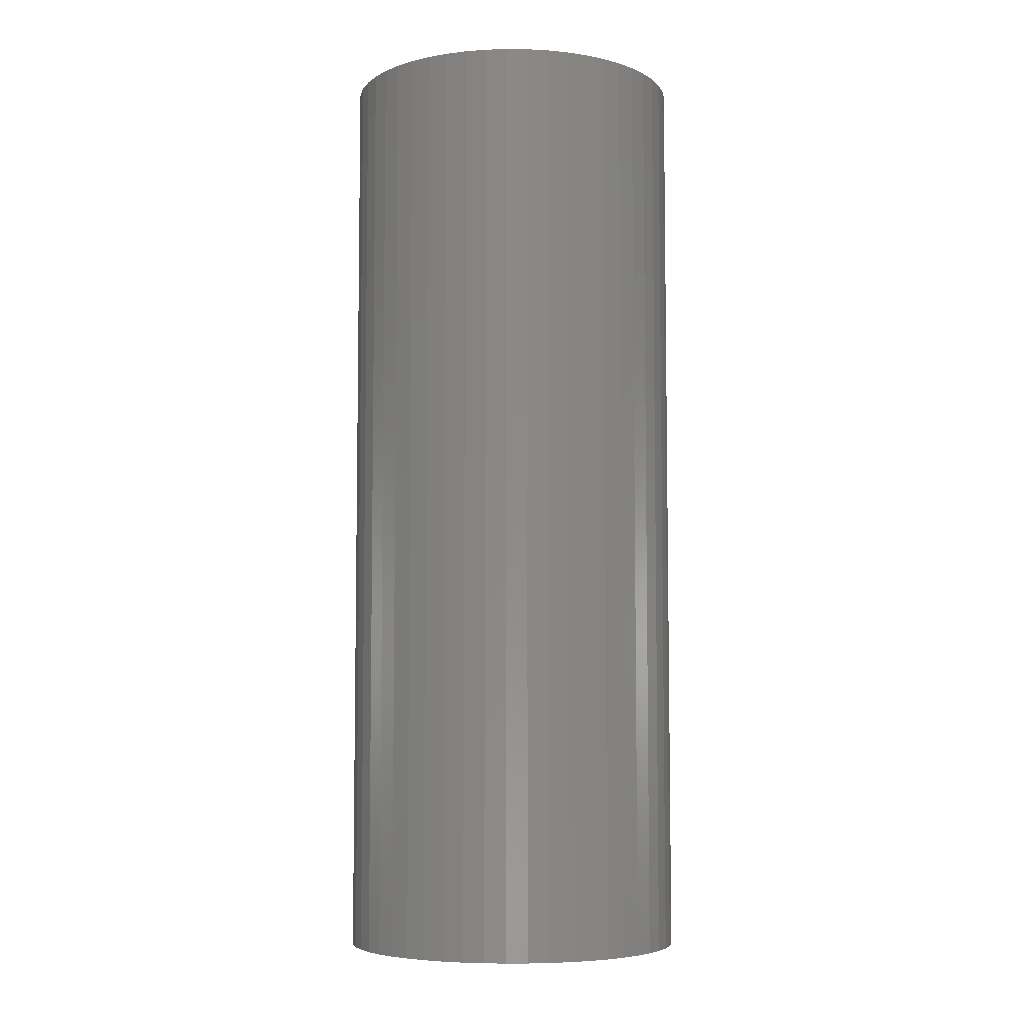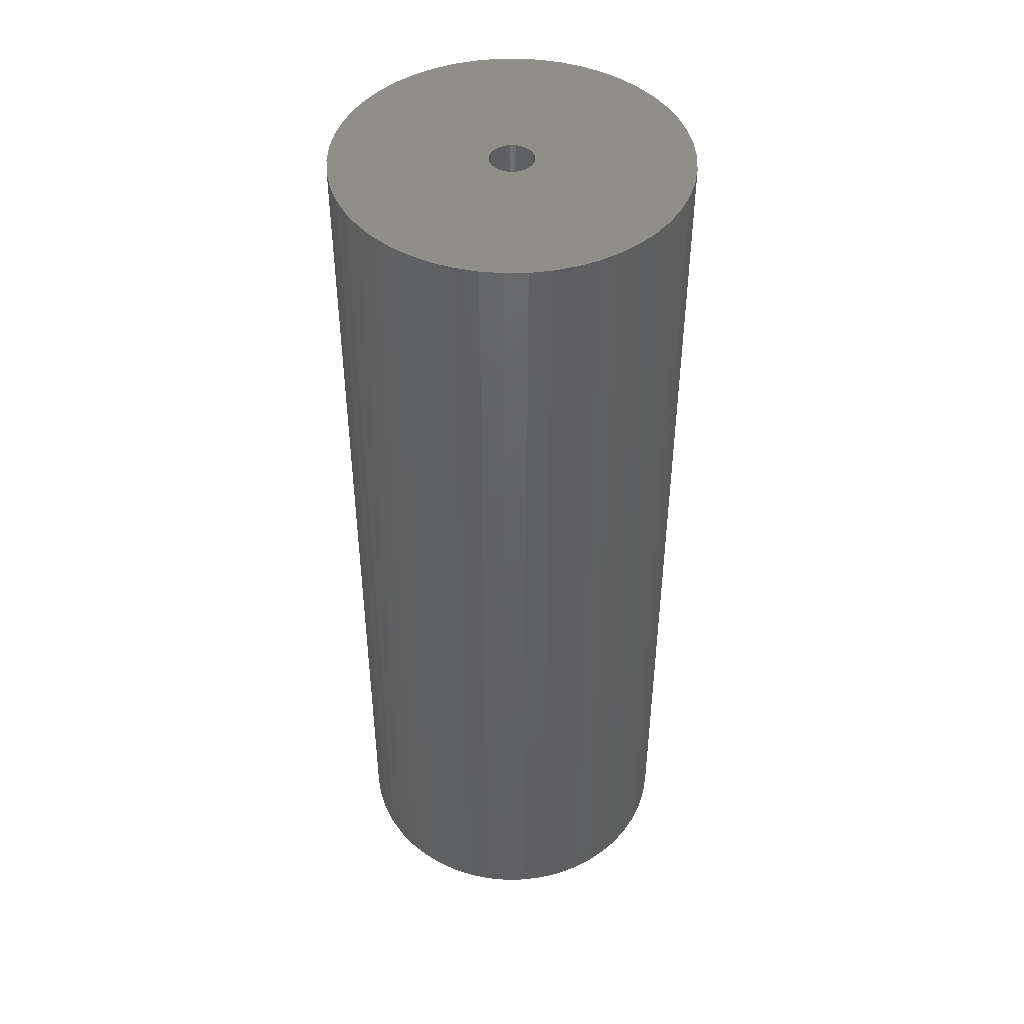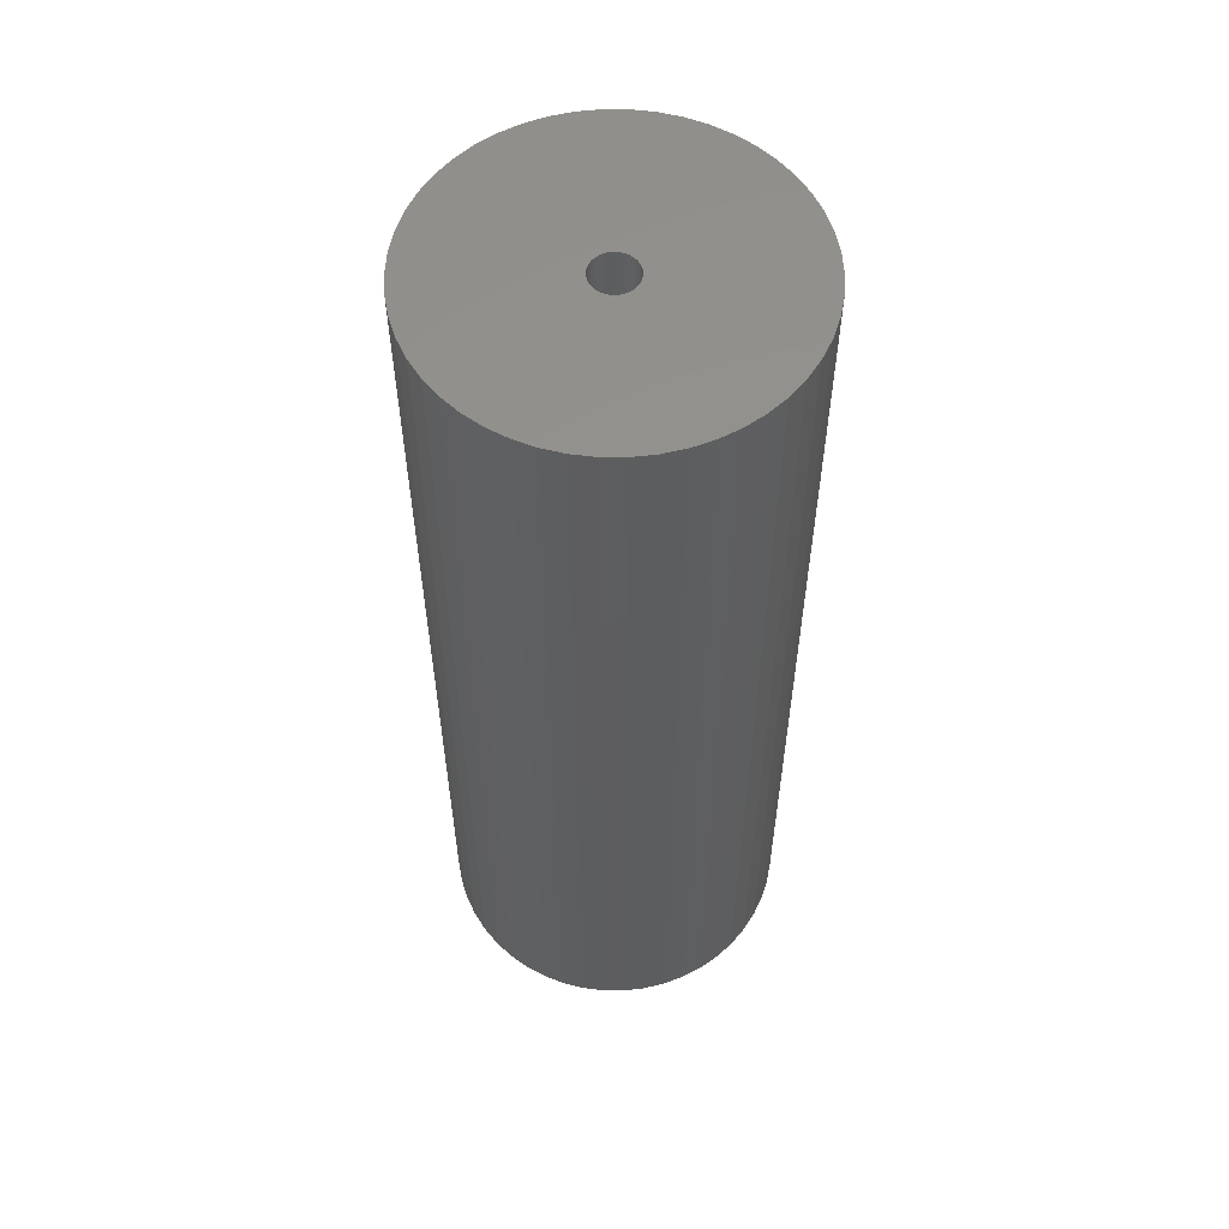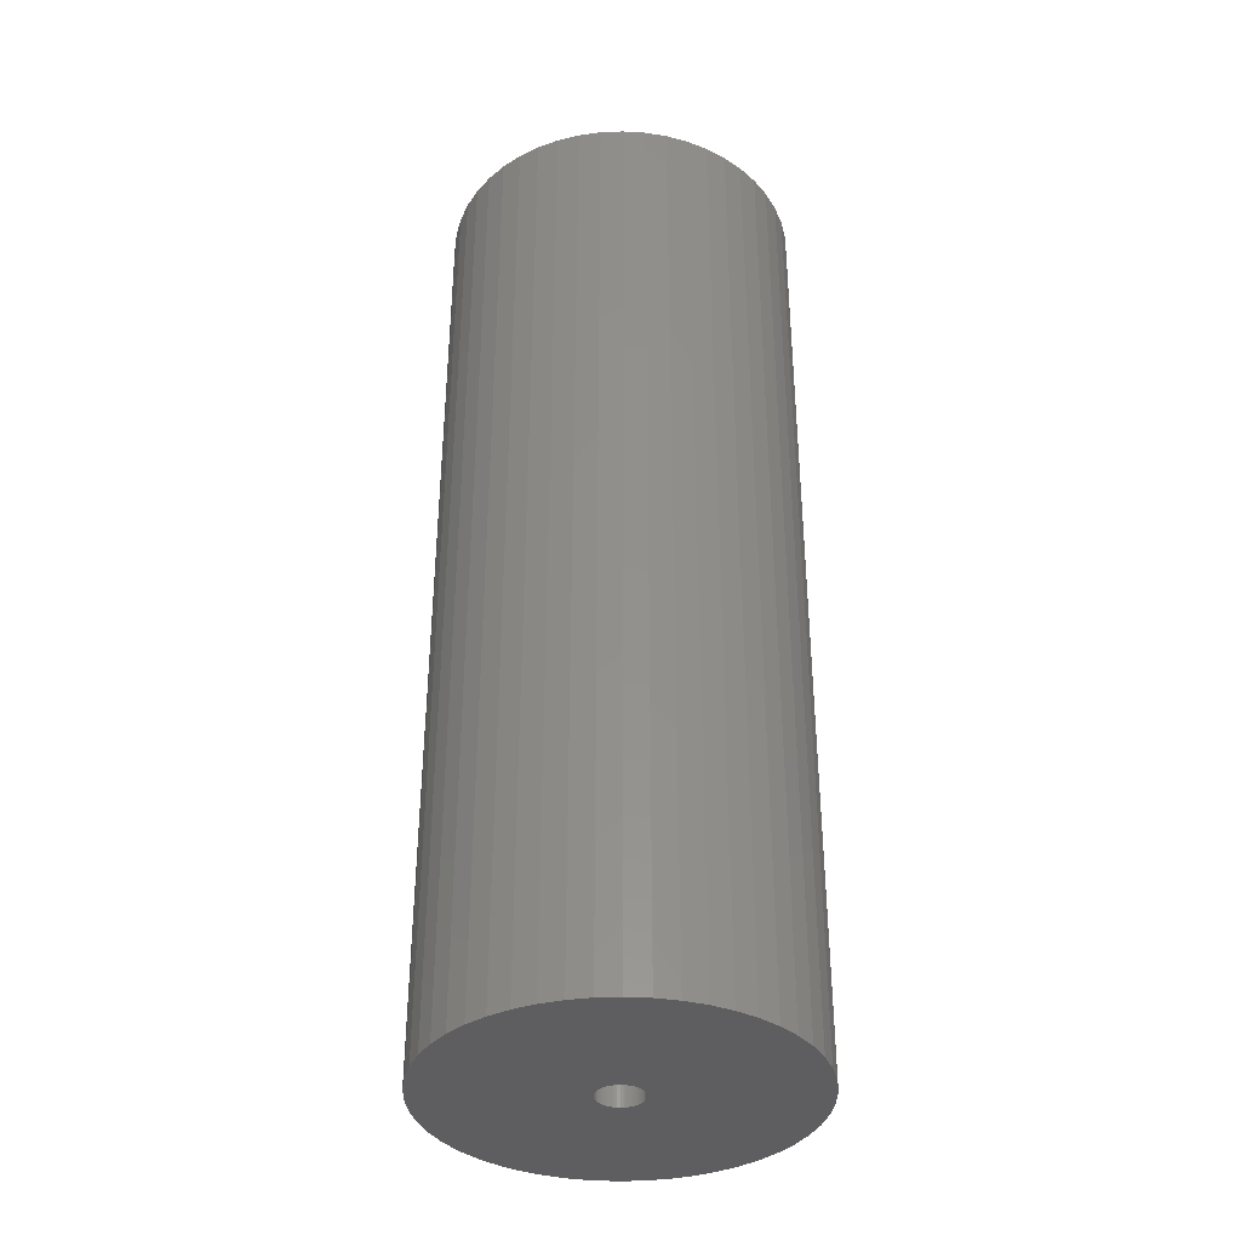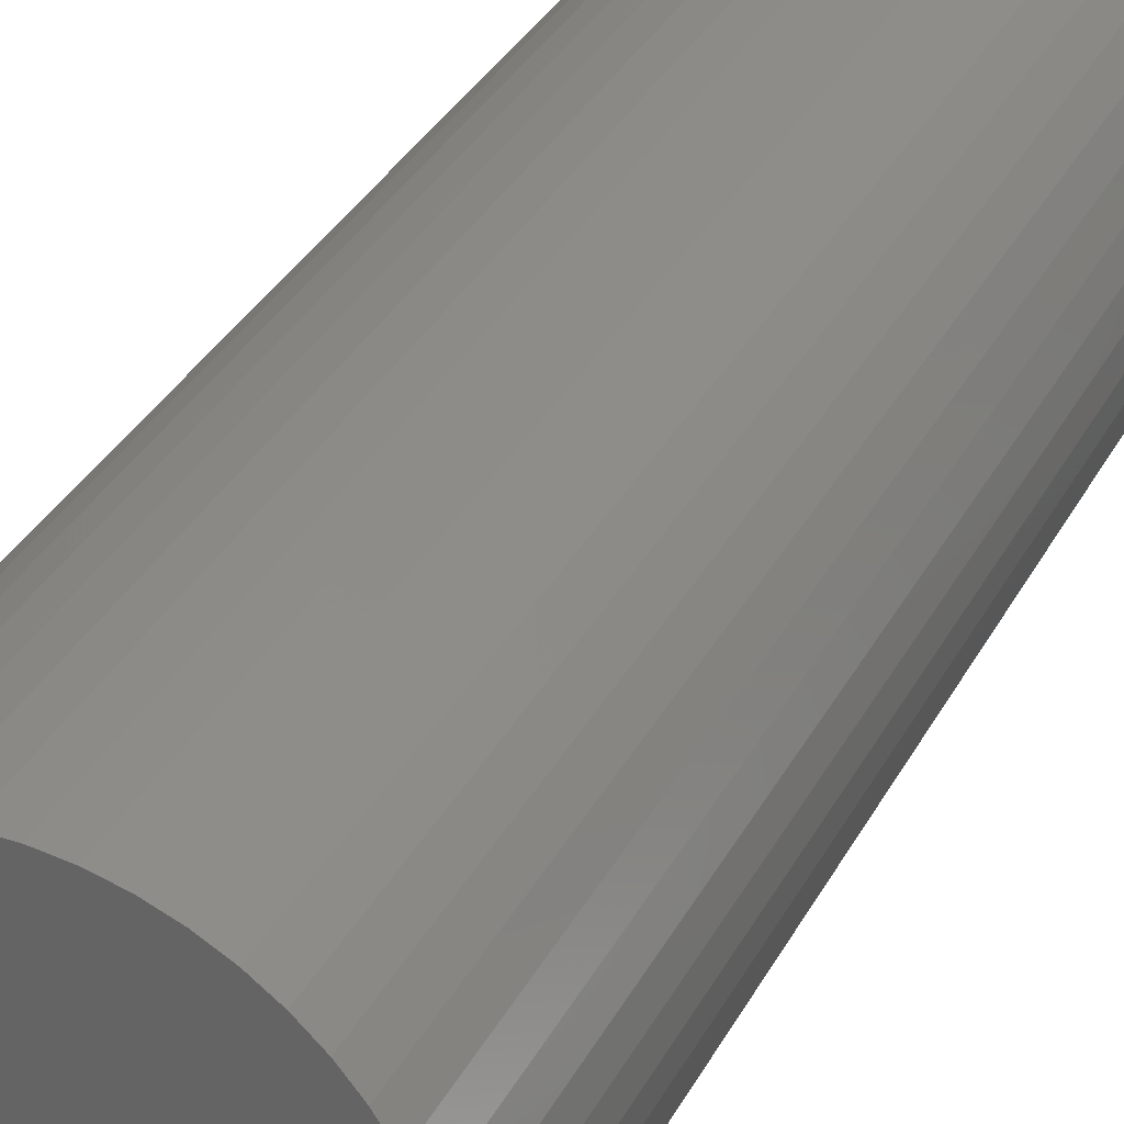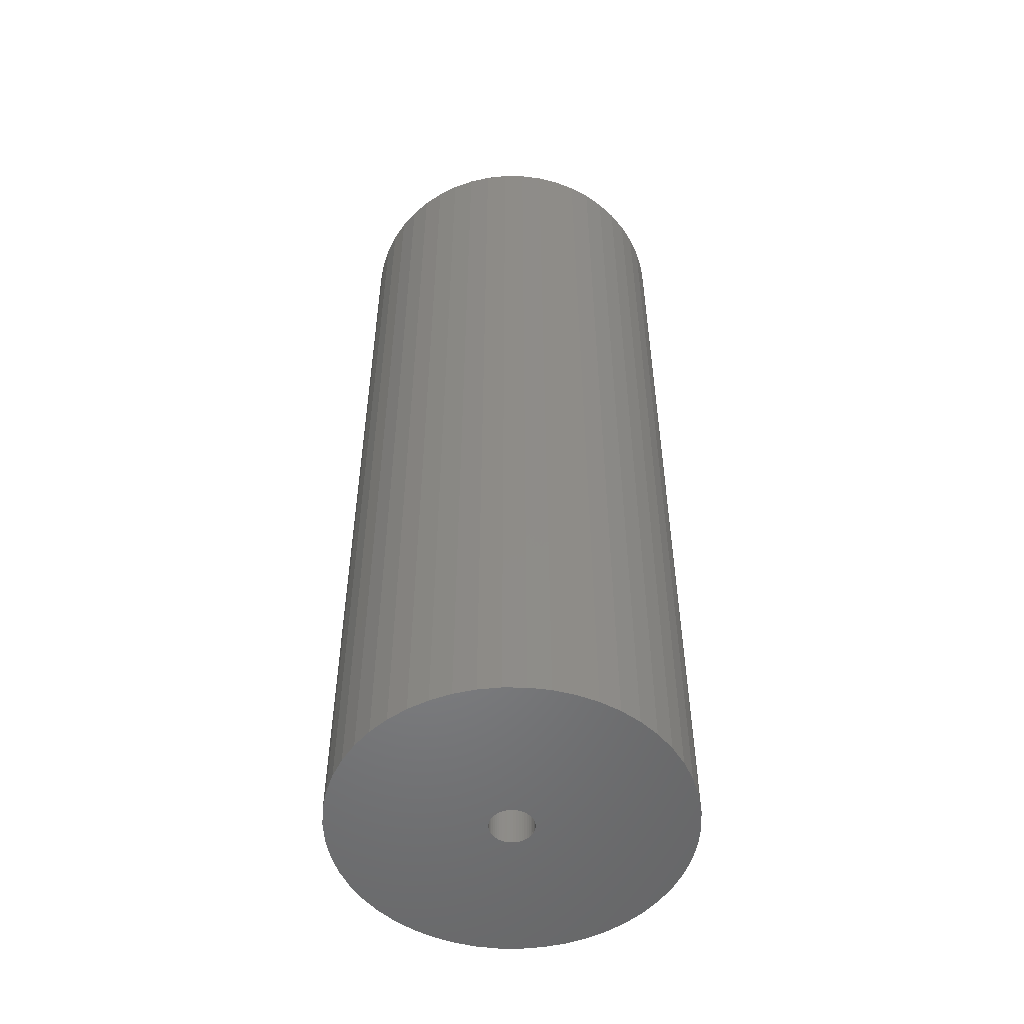
<metadata>
{"format":"stl","ext":"stl","renderer":"f3d","projection":"perspective","resolution":1024,"background":"white","views":[{"elev":-6.0,"azim":113.6,"up":"+Z"},{"elev":45.4,"azim":164.4,"up":"+Z"},{"elev":57.0,"azim":-35.8,"up":"+Z"},{"elev":-36.4,"azim":24.5,"up":"+Z"},{"elev":33.5,"azim":-155.8,"up":"+Y"},{"elev":-52.4,"azim":20.9,"up":"+Z"}]}
</metadata>
<code>
# stl→obj: 200 verts, 400 faces
v 16 0 43.5
v 15.87 2.005 -43.5
v 15.87 2.005 43.5
v 16 0 -43.5
v -16 0 -43.5
v -15.87 2.005 43.5
v -15.87 2.005 -43.5
v -16 0 43.5
v 1.005 15.97 -43.5
v -1.005 15.97 43.5
v 1.005 15.97 43.5
v -1.005 15.97 -43.5
v -1.005 -15.97 -43.5
v 1.005 -15.97 43.5
v -1.005 -15.97 43.5
v 1.005 -15.97 -43.5
v 11.66 10.95 -43.5
v 10.2 12.33 43.5
v 11.66 10.95 43.5
v 10.2 12.33 -43.5
v -10.2 12.33 -43.5
v -11.66 10.95 43.5
v -10.2 12.33 43.5
v -11.66 10.95 -43.5
v -4.944 15.22 -43.5
v -6.812 14.48 43.5
v -4.944 15.22 43.5
v -6.812 14.48 -43.5
v 14.88 5.89 43.5
v 14.02 7.708 -43.5
v 14.02 7.708 43.5
v 14.88 5.89 -43.5
v 6.812 14.48 -43.5
v 4.944 15.22 43.5
v 6.812 14.48 43.5
v 4.944 15.22 -43.5
v 2.998 15.72 43.5
v 2.998 15.72 -43.5
v 8.573 13.51 -43.5
v 8.573 13.51 43.5
v -14.88 5.89 -43.5
v -14.02 7.708 43.5
v -14.02 7.708 -43.5
v -14.88 5.89 43.5
v -15.5 3.979 -43.5
v -15.5 3.979 43.5
v -2.998 15.72 43.5
v -2.998 15.72 -43.5
v 2.998 -15.72 43.5
v 2.998 -15.72 -43.5
v 15.5 3.979 43.5
v 15.5 3.979 -43.5
v 12.94 9.405 43.5
v 12.94 9.405 -43.5
v -12.94 9.405 43.5
v -12.94 9.405 -43.5
v 2 0 43.5
v 1.984 0.2507 43.5
v 15.87 -2.005 43.5
v 1.937 0.4974 43.5
v 1.984 -0.2507 43.5
v 1.86 0.7362 43.5
v 15.5 -3.979 43.5
v 1.753 0.9635 43.5
v 1.937 -0.4974 43.5
v 1.618 1.176 43.5
v 14.88 -5.89 43.5
v 1.458 1.369 43.5
v 1.86 -0.7362 43.5
v 1.275 1.541 43.5
v 14.02 -7.708 43.5
v 1.072 1.689 43.5
v 1.753 -0.9635 43.5
v 0.8516 1.81 43.5
v 12.94 -9.405 43.5
v 0.618 1.902 43.5
v 1.618 -1.176 43.5
v 11.66 -10.95 43.5
v 0.3748 1.965 43.5
v 0.1256 1.996 43.5
v -0.1256 1.996 43.5
v -0.3748 1.965 43.5
v -0.618 1.902 43.5
v -0.8516 1.81 43.5
v -1.072 1.689 43.5
v -8.573 13.51 43.5
v -1.275 1.541 43.5
v -1.458 1.369 43.5
v -1.618 1.176 43.5
v 1.458 -1.369 43.5
v 10.2 -12.33 43.5
v 1.275 -1.541 43.5
v 8.573 -13.51 43.5
v 1.072 -1.689 43.5
v 6.812 -14.48 43.5
v 0.8516 -1.81 43.5
v 4.944 -15.22 43.5
v 0.618 -1.902 43.5
v 0.3748 -1.965 43.5
v 0.1256 -1.996 43.5
v -0.1256 -1.996 43.5
v -0.3748 -1.965 43.5
v -2.998 -15.72 43.5
v -0.618 -1.902 43.5
v -4.944 -15.22 43.5
v -0.8516 -1.81 43.5
v -6.812 -14.48 43.5
v -1.072 -1.689 43.5
v -8.573 -13.51 43.5
v -1.275 -1.541 43.5
v -10.2 -12.33 43.5
v -1.458 -1.369 43.5
v -11.66 -10.95 43.5
v -1.618 -1.176 43.5
v -12.94 -9.405 43.5
v -1.753 -0.9635 43.5
v -14.02 -7.708 43.5
v -1.86 -0.7362 43.5
v -14.88 -5.89 43.5
v -1.937 -0.4974 43.5
v -15.5 -3.979 43.5
v -1.984 -0.2507 43.5
v -15.87 -2.005 43.5
v -2 0 43.5
v -1.753 0.9635 43.5
v -1.86 0.7362 43.5
v -1.937 0.4974 43.5
v -1.984 0.2507 43.5
v -8.573 13.51 -43.5
v 15.87 -2.005 -43.5
v 14.88 -5.89 -43.5
v 14.02 -7.708 -43.5
v -11.66 -10.95 -43.5
v -10.2 -12.33 -43.5
v -14.02 -7.708 -43.5
v -14.88 -5.89 -43.5
v -12.94 -9.405 -43.5
v 2 0 -43.5
v 1.984 -0.2507 -43.5
v 15.5 -3.979 -43.5
v 1.937 -0.4974 -43.5
v 1.984 0.2507 -43.5
v 1.86 -0.7362 -43.5
v 1.753 -0.9635 -43.5
v 12.94 -9.405 -43.5
v 1.937 0.4974 -43.5
v 1.618 -1.176 -43.5
v 11.66 -10.95 -43.5
v 1.458 -1.369 -43.5
v 10.2 -12.33 -43.5
v 1.86 0.7362 -43.5
v 1.275 -1.541 -43.5
v 8.573 -13.51 -43.5
v 1.072 -1.689 -43.5
v 6.812 -14.48 -43.5
v 1.753 0.9635 -43.5
v 0.8516 -1.81 -43.5
v 4.944 -15.22 -43.5
v 0.618 -1.902 -43.5
v 1.618 1.176 -43.5
v 0.3748 -1.965 -43.5
v 0.1256 -1.996 -43.5
v -0.1256 -1.996 -43.5
v -0.3748 -1.965 -43.5
v -2.998 -15.72 -43.5
v -0.618 -1.902 -43.5
v -4.944 -15.22 -43.5
v -0.8516 -1.81 -43.5
v -6.812 -14.48 -43.5
v -1.072 -1.689 -43.5
v -8.573 -13.51 -43.5
v -1.275 -1.541 -43.5
v -1.458 -1.369 -43.5
v -1.618 -1.176 -43.5
v 1.458 1.369 -43.5
v 1.275 1.541 -43.5
v 1.072 1.689 -43.5
v 0.8516 1.81 -43.5
v 0.618 1.902 -43.5
v 0.3748 1.965 -43.5
v 0.1256 1.996 -43.5
v -0.1256 1.996 -43.5
v -0.3748 1.965 -43.5
v -0.618 1.902 -43.5
v -0.8516 1.81 -43.5
v -1.072 1.689 -43.5
v -1.275 1.541 -43.5
v -1.458 1.369 -43.5
v -1.618 1.176 -43.5
v -1.753 0.9635 -43.5
v -1.86 0.7362 -43.5
v -1.937 0.4974 -43.5
v -1.984 0.2507 -43.5
v -2 0 -43.5
v -1.753 -0.9635 -43.5
v -1.86 -0.7362 -43.5
v -1.937 -0.4974 -43.5
v -15.5 -3.979 -43.5
v -1.984 -0.2507 -43.5
v -15.87 -2.005 -43.5
f 1 2 3
f 2 1 4
f 5 6 7
f 6 5 8
f 9 10 11
f 10 9 12
f 13 14 15
f 14 13 16
f 17 18 19
f 18 17 20
f 21 22 23
f 22 21 24
f 25 26 27
f 26 25 28
f 29 30 31
f 30 29 32
f 33 34 35
f 34 33 36
f 36 37 34
f 37 36 38
f 39 35 40
f 35 39 33
f 41 42 43
f 42 41 44
f 45 44 41
f 44 45 46
f 12 47 10
f 47 12 48
f 16 49 14
f 49 16 50
f 51 32 29
f 32 51 52
f 3 52 51
f 52 3 2
f 53 17 19
f 17 53 54
f 31 54 53
f 54 31 30
f 38 11 37
f 11 38 9
f 20 40 18
f 40 20 39
f 43 55 56
f 55 43 42
f 56 22 24
f 22 56 55
f 7 46 45
f 46 7 6
f 57 1 3
f 58 3 51
f 1 57 59
f 60 51 29
f 61 59 57
f 62 29 31
f 59 61 63
f 64 31 53
f 65 63 61
f 66 53 19
f 63 65 67
f 68 19 18
f 69 67 65
f 70 18 40
f 67 69 71
f 72 40 35
f 73 71 69
f 74 35 34
f 71 73 75
f 76 34 37
f 77 75 73
f 75 77 78
f 3 58 57
f 51 60 58
f 29 62 60
f 31 64 62
f 53 66 64
f 19 68 66
f 18 70 68
f 40 72 70
f 79 37 11
f 35 74 72
f 34 76 74
f 37 79 76
f 11 80 79
f 11 81 80
f 10 81 11
f 81 10 82
f 47 82 10
f 82 47 83
f 27 83 47
f 83 27 84
f 26 84 27
f 84 26 85
f 86 85 26
f 85 86 87
f 23 87 86
f 87 23 88
f 22 88 23
f 88 22 89
f 90 78 77
f 78 90 91
f 92 91 90
f 91 92 93
f 94 93 92
f 93 94 95
f 96 95 94
f 95 96 97
f 98 97 96
f 97 98 49
f 99 49 98
f 49 99 14
f 100 14 99
f 101 14 100
f 15 101 102
f 103 102 104
f 105 104 106
f 101 15 14
f 107 106 108
f 109 108 110
f 111 110 112
f 113 112 114
f 115 114 116
f 117 116 118
f 119 118 120
f 121 120 122
f 123 122 124
f 55 89 22
f 102 103 15
f 89 55 125
f 104 105 103
f 42 125 55
f 106 107 105
f 125 42 126
f 108 109 107
f 44 126 42
f 110 111 109
f 126 44 127
f 112 113 111
f 46 127 44
f 114 115 113
f 127 46 128
f 116 117 115
f 6 128 46
f 118 119 117
f 128 6 124
f 120 121 119
f 8 124 6
f 122 123 121
f 124 8 123
f 28 86 26
f 86 28 129
f 129 23 86
f 23 129 21
f 48 27 47
f 27 48 25
f 59 4 1
f 4 59 130
f 71 131 67
f 131 71 132
f 133 111 113
f 111 133 134
f 135 119 136
f 119 135 117
f 137 117 135
f 117 137 115
f 138 4 130
f 139 130 140
f 4 138 2
f 141 140 131
f 142 2 138
f 143 131 132
f 2 142 52
f 144 132 145
f 146 52 142
f 147 145 148
f 52 146 32
f 149 148 150
f 151 32 146
f 152 150 153
f 32 151 30
f 154 153 155
f 156 30 151
f 157 155 158
f 30 156 54
f 159 158 50
f 160 54 156
f 54 160 17
f 130 139 138
f 140 141 139
f 131 143 141
f 132 144 143
f 145 147 144
f 148 149 147
f 150 152 149
f 153 154 152
f 161 50 16
f 155 157 154
f 158 159 157
f 50 161 159
f 16 162 161
f 16 163 162
f 13 163 16
f 163 13 164
f 165 164 13
f 164 165 166
f 167 166 165
f 166 167 168
f 169 168 167
f 168 169 170
f 171 170 169
f 170 171 172
f 134 172 171
f 172 134 173
f 133 173 134
f 173 133 174
f 175 17 160
f 17 175 20
f 176 20 175
f 20 176 39
f 177 39 176
f 39 177 33
f 178 33 177
f 33 178 36
f 179 36 178
f 36 179 38
f 180 38 179
f 38 180 9
f 181 9 180
f 182 9 181
f 12 182 183
f 48 183 184
f 25 184 185
f 182 12 9
f 28 185 186
f 129 186 187
f 21 187 188
f 24 188 189
f 56 189 190
f 43 190 191
f 41 191 192
f 45 192 193
f 7 193 194
f 137 174 133
f 183 48 12
f 174 137 195
f 184 25 48
f 135 195 137
f 185 28 25
f 195 135 196
f 186 129 28
f 136 196 135
f 187 21 129
f 196 136 197
f 188 24 21
f 198 197 136
f 189 56 24
f 197 198 199
f 190 43 56
f 200 199 198
f 191 41 43
f 199 200 194
f 192 45 41
f 5 194 200
f 193 7 45
f 194 5 7
f 155 93 95
f 93 155 153
f 67 140 63
f 140 67 131
f 133 115 137
f 115 133 113
f 136 121 198
f 121 136 119
f 150 78 91
f 78 150 148
f 158 95 97
f 95 158 155
f 50 97 49
f 97 50 158
f 63 130 59
f 130 63 140
f 75 132 71
f 132 75 145
f 78 145 75
f 145 78 148
f 165 15 103
f 15 165 13
f 169 105 107
f 105 169 167
f 167 103 105
f 103 167 165
f 198 123 200
f 123 198 121
f 200 8 5
f 8 200 123
f 153 91 93
f 91 153 150
f 171 107 109
f 107 171 169
f 134 109 111
f 109 134 171
f 138 58 142
f 58 138 57
f 124 193 128
f 193 124 194
f 182 80 81
f 80 182 181
f 162 101 100
f 101 162 163
f 176 68 70
f 68 176 175
f 188 87 88
f 87 188 187
f 185 83 84
f 83 185 184
f 151 64 156
f 64 151 62
f 142 60 146
f 60 142 58
f 179 74 76
f 74 179 178
f 177 70 72
f 70 177 176
f 126 190 125
f 190 126 191
f 125 189 89
f 189 125 190
f 127 191 126
f 191 127 192
f 186 84 85
f 84 186 185
f 184 82 83
f 82 184 183
f 161 100 99
f 100 161 162
f 146 62 151
f 62 146 60
f 160 68 175
f 68 160 66
f 156 66 160
f 66 156 64
f 180 76 79
f 76 180 179
f 181 79 80
f 79 181 180
f 178 72 74
f 72 178 177
f 89 188 88
f 188 89 189
f 128 192 127
f 192 128 193
f 187 85 87
f 85 187 186
f 183 81 82
f 81 183 182
f 139 57 138
f 57 139 61
f 141 61 139
f 61 141 65
f 172 112 110
f 112 172 173
f 116 196 118
f 196 116 195
f 154 96 94
f 96 154 157
f 157 98 96
f 98 157 159
f 144 69 143
f 69 144 73
f 118 197 120
f 197 118 196
f 152 94 92
f 94 152 154
f 159 99 98
f 99 159 161
f 147 73 144
f 73 147 77
f 149 77 147
f 77 149 90
f 143 65 141
f 65 143 69
f 164 104 102
f 104 164 166
f 112 174 114
f 174 112 173
f 114 195 116
f 195 114 174
f 120 199 122
f 199 120 197
f 122 194 124
f 194 122 199
f 149 92 90
f 92 149 152
f 168 108 106
f 108 168 170
f 170 110 108
f 110 170 172
f 163 102 101
f 102 163 164
f 166 106 104
f 106 166 168

</code>
